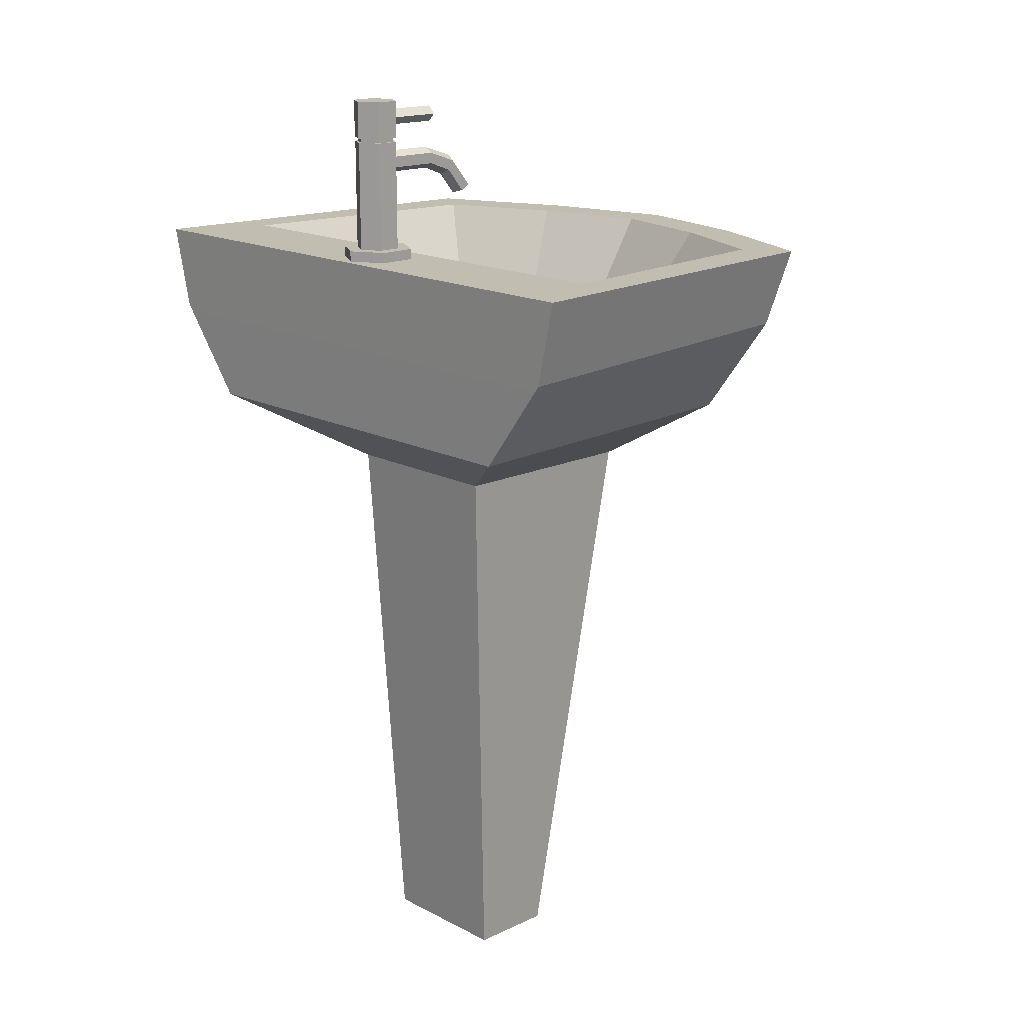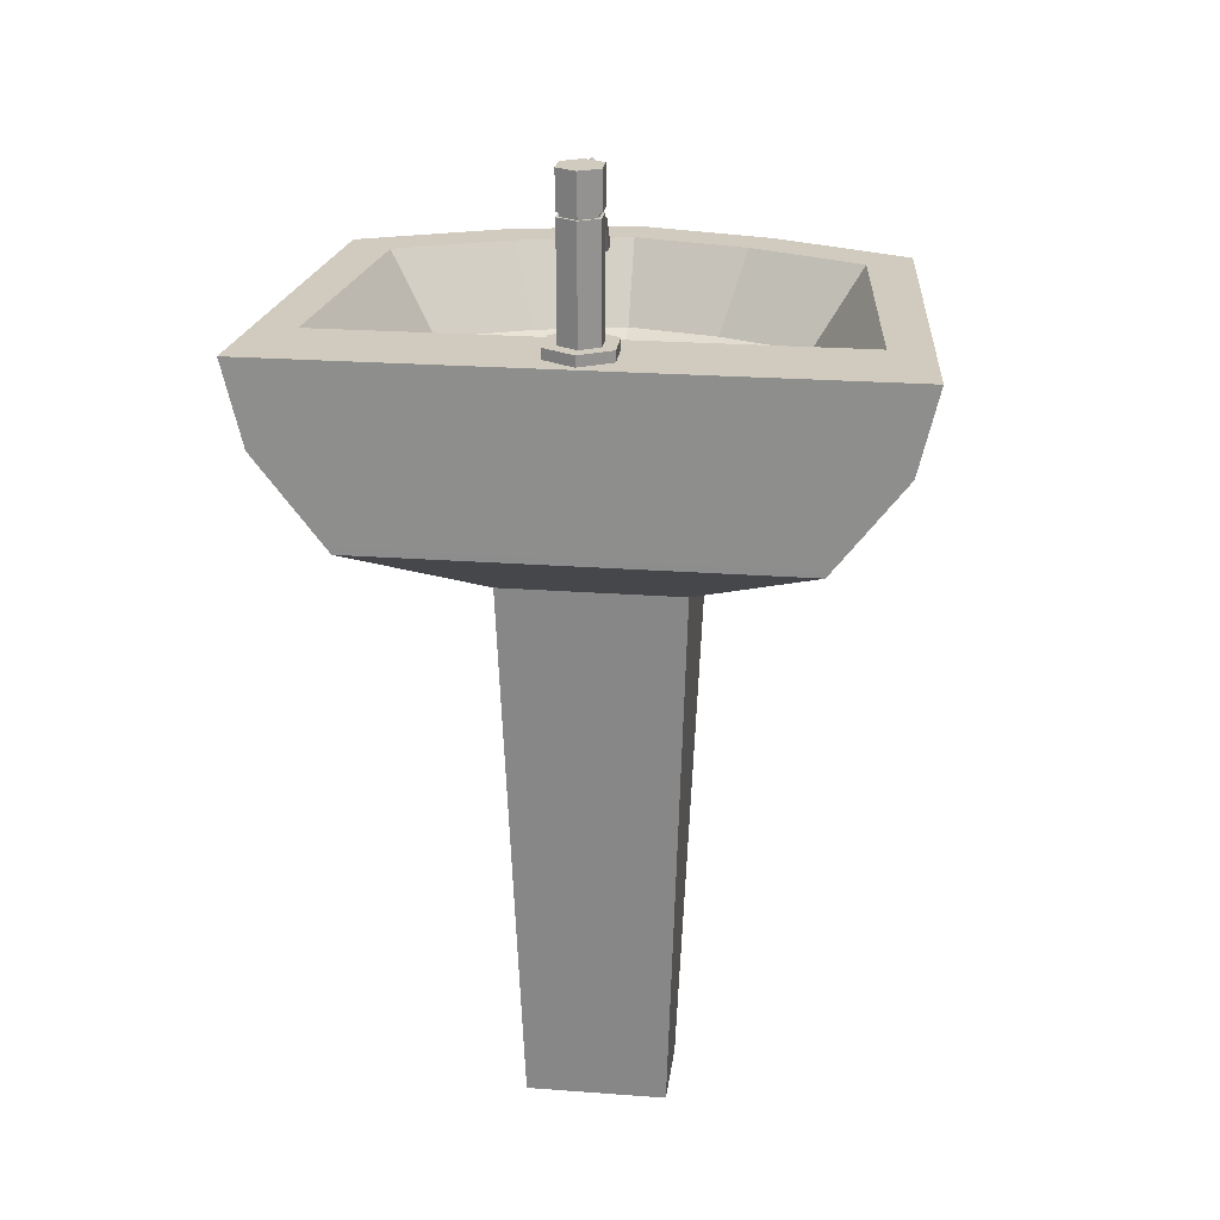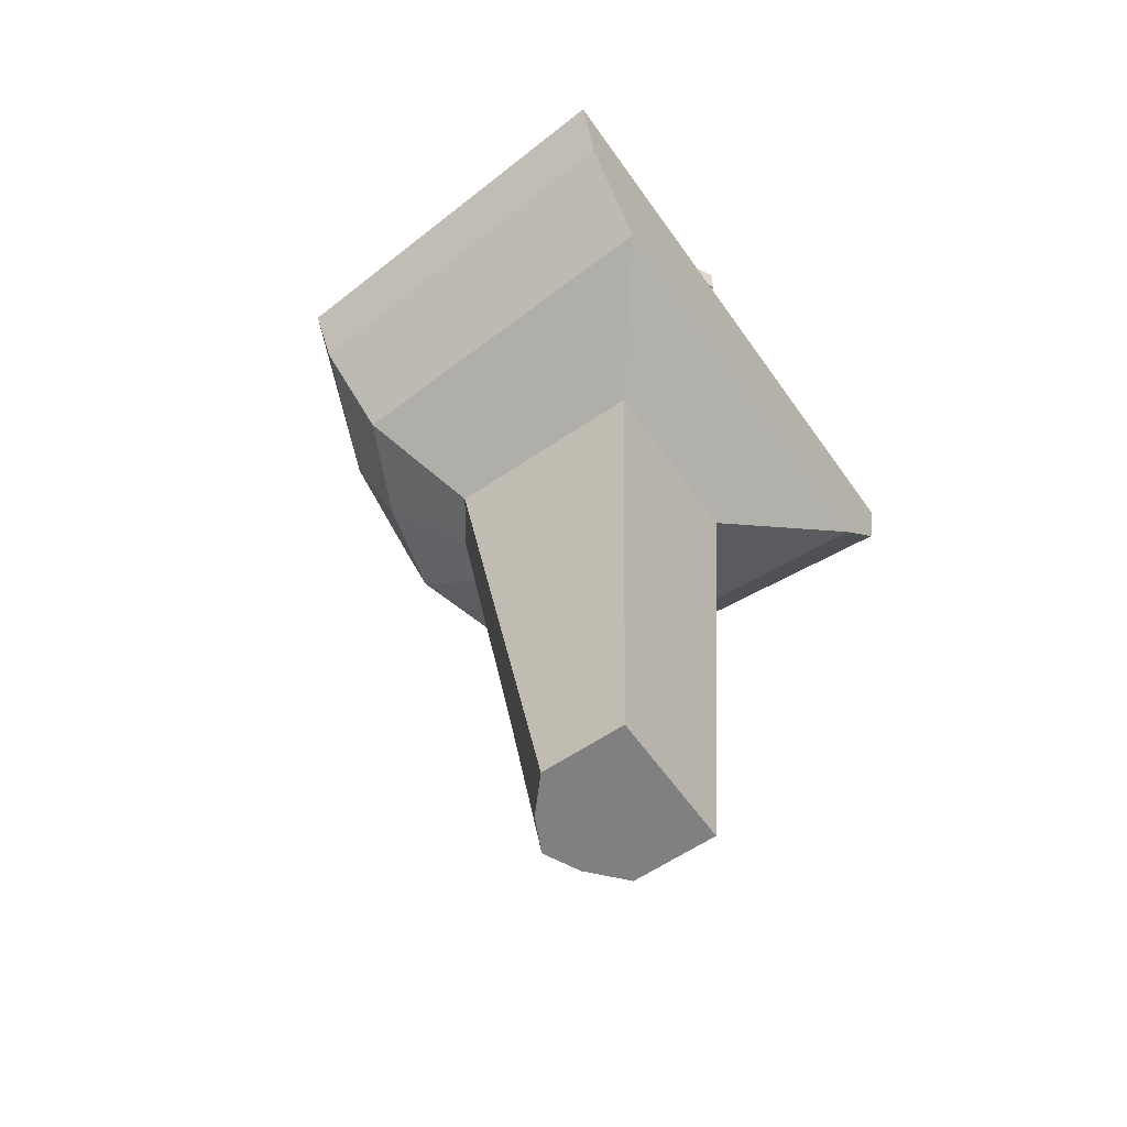
<metadata>
{"format":"obj","ext":"obj","renderer":"f3d","projection":"perspective","resolution":1024,"background":"white","views":[{"elev":16.7,"azim":-133.6,"up":"+Y"},{"elev":23.4,"azim":-172.8,"up":"+Y"},{"elev":-60.0,"azim":124.8,"up":"+Y"}]}
</metadata>
<code>
g SM_Prop_BathroomSink_01
v -0.09008 -0.6144 -0.1427
v -0.1142 0.0983 -0.1777
v -0.1142 0.0983 0.08491
v -0.09008 -0.6144 -0.03269
v -0.08817 0.2484 -0.1466
v 0.08817 0.2484 -0.1466
v -0.07943 0.2484 -0.04022
v -0.03971 0.2484 -0.01902
v 0 0.2484 -0.007477
v 0.03971 0.2484 -0.01902
v 0.07943 0.2484 -0.04022
v 0.1142 0.0983 -0.1777
v 0.09008 -0.6144 -0.1427
v 0.09008 -0.6144 -0.03269
v 0.1142 0.0983 0.08491
v -0.09008 -0.6144 -0.1427
v -0.09008 -0.6144 -0.03269
v 0.09008 -0.6144 -0.1427
v 0.09008 -0.6144 -0.03269
v -0.04504 -0.6144 0.007394
v 0.04504 -0.6144 0.007394
v 0 -0.6144 0.02923
v -0.09008 -0.6144 -0.03269
v -0.1142 0.0983 0.08491
v -0.05709 0.0983 0.125
v -0.04504 -0.6144 0.007394
v -0.09008 -0.6144 -0.1427
v 0.09008 -0.6144 -0.1427
v 0.1142 0.0983 -0.1777
v -0.1142 0.0983 -0.1777
v 0 0.0983 0.1468
v 0.05709 0.0983 0.125
v 0.04504 -0.6144 0.007394
v 0 -0.6144 0.02923
v 0.05709 0.0983 0.125
v 0.1142 0.0983 0.08491
v 0.09008 -0.6144 -0.03269
v 0.04504 -0.6144 0.007394
v -0.05709 0.0983 0.125
v 0 0.0983 0.1468
v 0 -0.6144 0.02923
v -0.04504 -0.6144 0.007394
v -0.1142 0.0983 -0.1777
v -0.2736 0.1812 -0.3012
v -0.2465 0.1812 0.1502
v -0.1142 0.0983 0.08491
v -0.1142 0.0983 0.08491
v -0.2465 0.1812 0.1502
v -0.1232 0.1812 0.2097
v -0.05709 0.0983 0.125
v 0 0.0983 0.1468
v 0 0.1812 0.2422
v 0.1232 0.1812 0.2097
v 0.05709 0.0983 0.125
v 0.05709 0.0983 0.125
v 0.1232 0.1812 0.2097
v 0.2465 0.1812 0.1502
v 0.1142 0.0983 0.08491
v 0.1142 0.0983 0.08491
v 0.2465 0.1812 0.1502
v 0.2736 0.1812 -0.3012
v 0.1142 0.0983 -0.1777
v -0.2736 0.1812 -0.3012
v -0.1142 0.0983 -0.1777
v 0.1142 0.0983 -0.1777
v 0.2736 0.1812 -0.3012
v -0.05709 0.0983 0.125
v -0.1232 0.1812 0.2097
v 0 0.1812 0.2422
v 0 0.0983 0.1468
v -0.3639 0.2998 -0.3026
v -0.3888 0.4071 -0.3034
v -0.3503 0.4071 0.1922
v -0.3303 0.3075 0.1678
v -0.3303 0.3075 0.1678
v -0.3503 0.4071 0.1922
v -0.1751 0.4071 0.2641
v -0.1639 0.2998 0.244
v 0 0.2998 0.2807
v 0 0.4071 0.3034
v 0.1751 0.4071 0.2641
v 0.1627 0.2825 0.247
v 0.1627 0.2825 0.247
v 0.1751 0.4071 0.2641
v 0.3503 0.4071 0.1922
v 0.3278 0.2998 0.1766
v 0.3278 0.2998 0.1766
v 0.3503 0.4071 0.1922
v 0.3888 0.4071 -0.3034
v 0.3639 0.2998 -0.3026
v 0.3888 0.4071 -0.3034
v -0.3888 0.4071 -0.3034
v -0.3639 0.2998 -0.3026
v 0.3639 0.2998 -0.3026
v 0.2736 0.1812 -0.3012
v -0.2736 0.1812 -0.3012
v -0.1639 0.2998 0.244
v -0.1751 0.4071 0.2641
v 0 0.4071 0.3034
v 0 0.2998 0.2807
v -0.327 0.4071 -0.1892
v -0.2577 0.308 -0.1662
v -0.2322 0.308 0.1106
v -0.2946 0.4071 0.1537
v -0.2946 0.4071 0.1537
v -0.2322 0.308 0.1106
v -0.1161 0.308 0.1583
v -0.1473 0.4071 0.2143
v 0 0.4071 0.2472
v 0 0.308 0.1843
v 0.1161 0.308 0.1583
v 0.1473 0.4071 0.2143
v 0.1473 0.4071 0.2143
v 0.1161 0.308 0.1583
v 0.2322 0.308 0.1106
v 0.2946 0.4071 0.1537
v 0.2946 0.4071 0.1537
v 0.2322 0.308 0.1106
v 0.2577 0.308 -0.1662
v 0.327 0.4071 -0.1892
v 0.2577 0.308 -0.1662
v -0.327 0.4071 -0.1892
v 0.327 0.4071 -0.1892
v -0.2577 0.308 -0.1662
v -0.08817 0.2484 -0.1466
v 0.08817 0.2484 -0.1466
v -0.1473 0.4071 0.2143
v -0.1161 0.308 0.1583
v 0 0.308 0.1843
v 0 0.4071 0.2472
v -0.2577 0.308 -0.1662
v -0.08817 0.2484 -0.1466
v -0.07943 0.2484 -0.04022
v -0.2322 0.308 0.1106
v -0.2322 0.308 0.1106
v -0.07943 0.2484 -0.04022
v -0.03971 0.2484 -0.01902
v -0.1161 0.308 0.1583
v 0 0.2484 -0.007477
v 0 0.308 0.1843
v 0 0.308 0.1843
v 0 0.2484 -0.007477
v 0.03971 0.2484 -0.01902
v 0.1161 0.308 0.1583
v 0.07943 0.2484 -0.04022
v 0.2322 0.308 0.1106
v 0.2322 0.308 0.1106
v 0.07943 0.2484 -0.04022
v 0.08817 0.2484 -0.1466
v 0.2577 0.308 -0.1662
v -0.1232 0.1812 0.2097
v -0.1639 0.2998 0.244
v 0 0.2998 0.2807
v 0 0.1812 0.2422
v -0.2465 0.1812 0.1502
v -0.3303 0.3075 0.1678
v -0.1639 0.2998 0.244
v -0.1232 0.1812 0.2097
v -0.2736 0.1812 -0.3012
v -0.3639 0.2998 -0.3026
v -0.3303 0.3075 0.1678
v -0.2465 0.1812 0.1502
v 0.2465 0.1812 0.1502
v 0.3278 0.2998 0.1766
v 0.3639 0.2998 -0.3026
v 0.2736 0.1812 -0.3012
v 0.1232 0.1812 0.2097
v 0.1627 0.2825 0.247
v 0.3278 0.2998 0.1766
v 0.2465 0.1812 0.1502
v 0 0.1812 0.2422
v 0 0.2998 0.2807
v 0.1627 0.2825 0.247
v 0.1232 0.1812 0.2097
v 0.05381 0.2484 -0.05287
v 0.04556 0.2558 -0.05763
v 0.04556 0.2558 -0.1102
v 0.05381 0.2484 -0.115
v 0.05381 0.2484 -0.115
v 0.04556 0.2558 -0.1102
v 9.537e-09 0.2558 -0.1365
v 9.537e-09 0.2484 -0.1461
v 9.537e-09 0.2484 -0.1461
v 9.537e-09 0.2558 -0.1365
v -0.04556 0.2558 -0.1102
v -0.05381 0.2484 -0.115
v -0.05381 0.2484 -0.115
v -0.04556 0.2558 -0.1102
v -0.04556 0.2558 -0.05763
v -0.05381 0.2484 -0.05287
v -0.05381 0.2484 -0.05287
v -0.04556 0.2558 -0.05763
v 0 0.2558 -0.03133
v 0 0.2484 -0.0218
v 0 0.2484 -0.0218
v 0 0.2558 -0.03133
v 0.04556 0.2558 -0.05763
v 0.05381 0.2484 -0.05287
v 0.04556 0.2558 -0.1102
v 0.04556 0.2558 -0.05763
v 0.02843 0.253 -0.06753
v 0.02843 0.253 -0.1003
v 9.537e-09 0.2558 -0.1365
v 0.04556 0.2558 -0.1102
v 0.02843 0.253 -0.1003
v 9.537e-09 0.253 -0.1168
v -0.04556 0.2558 -0.1102
v 9.537e-09 0.2558 -0.1365
v 9.537e-09 0.253 -0.1168
v -0.02843 0.253 -0.1003
v -0.04556 0.2558 -0.05763
v -0.04556 0.2558 -0.1102
v -0.02843 0.253 -0.1003
v -0.02843 0.253 -0.06753
v 0 0.2558 -0.03133
v -0.04556 0.2558 -0.05763
v -0.02843 0.253 -0.06753
v 0 0.253 -0.05111
v 0.04556 0.2558 -0.05763
v 0 0.2558 -0.03133
v 0 0.253 -0.05111
v 0.02843 0.253 -0.06753
v 0.0246 0.4207 -0.2339
v 0.0246 0.5613 -0.2339
v 0.0246 0.5613 -0.2623
v 0.0246 0.4207 -0.2623
v 0.0246 0.4207 -0.2623
v 0.0246 0.5613 -0.2623
v 0 0.5613 -0.2765
v 0 0.4207 -0.2765
v 0 0.4207 -0.2765
v 0 0.5613 -0.2765
v -0.0246 0.5613 -0.2623
v -0.0246 0.4207 -0.2623
v -0.0246 0.4207 -0.2623
v -0.0246 0.5613 -0.2623
v -0.0246 0.5613 -0.2339
v -0.0246 0.4207 -0.2339
v -0.0246 0.4207 -0.2339
v -0.0246 0.5613 -0.2339
v 0 0.5613 -0.2197
v 0 0.4207 -0.2197
v 0 0.4207 -0.2197
v 0 0.5613 -0.2197
v 0.0246 0.5613 -0.2339
v 0.0246 0.4207 -0.2339
v 0.04057 0.4207 -0.2716
v 0.04057 0.4058 -0.2716
v 0.04057 0.4058 -0.2247
v 0.04057 0.4207 -0.2247
v 0 0.4207 -0.295
v 0 0.4058 -0.295
v 0.04057 0.4058 -0.2716
v 0.04057 0.4207 -0.2716
v -0.04057 0.4207 -0.2716
v -0.04057 0.4058 -0.2716
v 0 0.4058 -0.295
v 0 0.4207 -0.295
v -0.04057 0.4207 -0.2247
v -0.04057 0.4058 -0.2247
v -0.04057 0.4058 -0.2716
v -0.04057 0.4207 -0.2716
v 0 0.4207 -0.2013
v 0 0.4058 -0.2013
v -0.04057 0.4058 -0.2247
v -0.04057 0.4207 -0.2247
v 0.04057 0.4207 -0.2247
v 0.04057 0.4058 -0.2247
v 0 0.4058 -0.2013
v 0 0.4207 -0.2013
v 0.02147 0.5613 -0.2357
v 0.02147 0.5667 -0.2357
v 0.02147 0.5667 -0.2605
v 0.02147 0.5613 -0.2605
v 0.02147 0.5613 -0.2605
v 0.02147 0.5667 -0.2605
v 0 0.5667 -0.2729
v 0 0.5613 -0.2729
v 0 0.5613 -0.2729
v 0 0.5667 -0.2729
v -0.02147 0.5667 -0.2605
v -0.02147 0.5613 -0.2605
v -0.02147 0.5613 -0.2605
v -0.02147 0.5667 -0.2605
v -0.02147 0.5667 -0.2357
v -0.02147 0.5613 -0.2357
v -0.02147 0.5613 -0.2357
v -0.02147 0.5667 -0.2357
v 0 0.5667 -0.2233
v 0 0.5613 -0.2233
v 0 0.5613 -0.2233
v 0 0.5667 -0.2233
v 0.02147 0.5667 -0.2357
v 0.02147 0.5613 -0.2357
v 0.02511 0.5667 -0.2336
v 0.02511 0.6144 -0.2336
v 0.02511 0.6144 -0.2626
v 0.02511 0.5667 -0.2626
v 0.02511 0.5667 -0.2626
v 0.02511 0.6144 -0.2626
v 0 0.6144 -0.2771
v 0 0.5667 -0.2771
v 0 0.5667 -0.2771
v 0 0.6144 -0.2771
v -0.02511 0.6144 -0.2626
v -0.02511 0.5667 -0.2626
v -0.02511 0.5667 -0.2626
v -0.02511 0.6144 -0.2626
v -0.02511 0.6144 -0.2336
v -0.02511 0.5667 -0.2336
v -0.02511 0.5667 -0.2336
v -0.02511 0.6144 -0.2336
v 0 0.6144 -0.2191
v 0 0.5667 -0.2191
v 0 0.5667 -0.2191
v 0 0.6144 -0.2191
v 0.02511 0.6144 -0.2336
v 0.02511 0.5667 -0.2336
v 0 0.5085 -0.1335
v -0.01214 0.5146 -0.13
v -0.01214 0.4847 -0.1059
v 0 0.4812 -0.112
v 0 0.5191 -0.1616
v -0.01214 0.5261 -0.1616
v -0.01214 0.5146 -0.13
v 0 0.5085 -0.1335
v -0.01214 0.5146 -0.13
v -0.01214 0.4917 -0.09378
v -0.01214 0.4847 -0.1059
v -0.01214 0.5267 -0.1229
v -0.01214 0.5261 -0.1616
v -0.01214 0.5401 -0.1616
v -0.01214 0.5401 -0.2332
v -0.01214 0.5261 -0.2332
v -0.01214 0.5267 -0.1229
v 0 0.5328 -0.1194
v 0 0.4953 -0.08771
v -0.01214 0.4917 -0.09378
v -0.01214 0.5401 -0.1616
v 0 0.5471 -0.1616
v 0 0.5328 -0.1194
v -0.01214 0.5267 -0.1229
v 0 0.5328 -0.1194
v 0.01214 0.5267 -0.1229
v 0.01214 0.4917 -0.09378
v 0 0.4953 -0.08771
v 0 0.5471 -0.1616
v 0.01214 0.5401 -0.1616
v 0.01214 0.5267 -0.1229
v 0 0.5328 -0.1194
v 0.01214 0.5267 -0.1229
v 0.01214 0.4847 -0.1059
v 0.01214 0.4917 -0.09378
v 0.01214 0.5146 -0.13
v 0.01214 0.5401 -0.1616
v 0.01214 0.5261 -0.1616
v 0.01214 0.5261 -0.2332
v 0.01214 0.5401 -0.2332
v 0.01214 0.5146 -0.13
v 0 0.5085 -0.1335
v 0 0.4812 -0.112
v 0.01214 0.4847 -0.1059
v 0.01214 0.5261 -0.1616
v 0 0.5191 -0.1616
v 0 0.5085 -0.1335
v 0.01214 0.5146 -0.13
v 0 0.5191 -0.1616
v 0 0.5191 -0.2332
v -0.01214 0.5261 -0.2332
v -0.01214 0.5261 -0.1616
v -0.01214 0.5401 -0.1616
v -0.01214 0.5401 -0.2332
v 0 0.5471 -0.2332
v 0 0.5471 -0.1616
v 0 0.5471 -0.1616
v 0 0.5471 -0.2332
v 0.01214 0.5401 -0.2332
v 0.01214 0.5401 -0.1616
v 0.01214 0.5261 -0.1616
v 0.01214 0.5261 -0.2332
v 0 0.5191 -0.2332
v 0 0.5191 -0.1616
v 0 0.5812 -0.2268
v -0.0101 0.5913 -0.2268
v -0.0101 0.5913 -0.1538
v 0 0.5812 -0.1538
v -0.0101 0.5913 -0.2268
v 0 0.6014 -0.2268
v 0 0.6014 -0.1538
v -0.0101 0.5913 -0.1538
v 0 0.6014 -0.2268
v 0.0101 0.5913 -0.2268
v 0.0101 0.5913 -0.1538
v 0 0.6014 -0.1538
v 0.0101 0.5913 -0.2268
v 0 0.5812 -0.2268
v 0 0.5812 -0.1538
v 0.0101 0.5913 -0.1538
v 0 0.5812 -0.1538
v -0.0101 0.5913 -0.1538
v 0 0.6014 -0.1538
v 0.0101 0.5913 -0.1538
v -0.3888 0.4071 -0.3034
v -0.327 0.4071 -0.1892
v -0.2946 0.4071 0.1537
v 0.327 0.4071 -0.1892
v -0.3503 0.4071 0.1922
v 0.3888 0.4071 -0.3034
v -0.1473 0.4071 0.2143
v 0.3503 0.4071 0.1922
v -0.1751 0.4071 0.2641
v 0.2946 0.4071 0.1537
v 0 0.4071 0.2472
v 0.1751 0.4071 0.2641
v 0 0.4071 0.3034
v 0.1473 0.4071 0.2143
v 0.02843 0.253 -0.06753
v 0 0.253 -0.08394
v 0.02843 0.253 -0.1003
v 0 0.253 -0.05111
v 9.537e-09 0.253 -0.1168
v -0.02843 0.253 -0.06753
v -0.02843 0.253 -0.1003
v 0.02511 0.6144 -0.2336
v 0 0.6144 -0.2481
v 0.02511 0.6144 -0.2626
v 0 0.6144 -0.2191
v 0 0.6144 -0.2771
v -0.02511 0.6144 -0.2336
v -0.02511 0.6144 -0.2626
v -0.01214 0.4847 -0.1059
v 0 0.4882 -0.09986
v 0 0.4812 -0.112
v -0.01214 0.4917 -0.09378
v 0.01214 0.4847 -0.1059
v 0 0.4953 -0.08771
v 0.01214 0.4917 -0.09378
v 0.0246 0.4207 -0.2623
v 0.04057 0.4207 -0.2716
v 0.04057 0.4207 -0.2247
v 0.0246 0.4207 -0.2339
v 0 0.4207 -0.2765
v 0 0.4207 -0.2013
v 0 0.4207 -0.295
v 0 0.4207 -0.2197
v -0.0246 0.4207 -0.2623
v -0.04057 0.4207 -0.2247
v -0.04057 0.4207 -0.2716
v -0.0246 0.4207 -0.2339
v 0.0246 0.5613 -0.2339
v 0.02147 0.5613 -0.2357
v 0.02147 0.5613 -0.2605
v 0.0246 0.5613 -0.2623
v 0 0.5613 -0.2729
v 0 0.5613 -0.2197
v 0 0.5613 -0.2233
v 0 0.5613 -0.2765
v -0.02147 0.5613 -0.2605
v -0.0246 0.5613 -0.2339
v -0.02147 0.5613 -0.2357
v -0.0246 0.5613 -0.2623
v 0.0246 0.5613 -0.2339
v 0.0246 0.5613 -0.2623
v 0 0.5613 -0.2197
v 0 0.5613 -0.2765
v -0.0246 0.5613 -0.2339
v -0.0246 0.5613 -0.2623
v 0.02147 0.5667 -0.2357
v 0.02511 0.5667 -0.2336
v 0.02511 0.5667 -0.2626
v 0.02147 0.5667 -0.2605
v 0 0.5667 -0.2233
v 0 0.5667 -0.2771
v 0 0.5667 -0.2191
v 0 0.5667 -0.2729
v -0.02147 0.5667 -0.2357
v -0.02511 0.5667 -0.2626
v -0.02511 0.5667 -0.2336
v -0.02147 0.5667 -0.2605
g SM_Prop_BathroomSink_01_0
f 3 2 1
f 4 3 1
f 7 6 5
f 8 6 7
f 9 6 8
f 10 6 9
f 11 6 10
f 14 13 12
f 15 14 12
f 18 17 16
f 19 17 18
f 19 20 17
f 21 20 19
f 21 22 20
f 25 24 23
f 26 25 23
f 29 28 27
f 30 29 27
f 33 32 31
f 34 33 31
f 37 36 35
f 38 37 35
f 41 40 39
f 42 41 39
f 45 44 43
f 46 45 43
f 49 48 47
f 50 49 47
f 53 52 51
f 54 53 51
f 57 56 55
f 58 57 55
f 61 60 59
f 62 61 59
f 65 64 63
f 66 65 63
f 69 68 67
f 70 69 67
f 73 72 71
f 74 73 71
f 77 76 75
f 78 77 75
f 81 80 79
f 82 81 79
f 85 84 83
f 86 85 83
f 89 88 87
f 90 89 87
f 93 92 91
f 94 93 91
f 94 95 93
f 95 96 93
f 99 98 97
f 100 99 97
f 103 102 101
f 104 103 101
f 107 106 105
f 108 107 105
f 111 110 109
f 112 111 109
f 115 114 113
f 116 115 113
f 119 118 117
f 120 119 117
f 123 122 121
f 122 124 121
f 121 124 125
f 126 121 125
f 129 128 127
f 130 129 127
f 133 132 131
f 134 133 131
f 137 136 135
f 138 137 135
f 139 137 138
f 140 139 138
f 143 142 141
f 144 143 141
f 145 143 144
f 146 145 144
f 149 148 147
f 150 149 147
f 153 152 151
f 154 153 151
f 157 156 155
f 158 157 155
f 161 160 159
f 162 161 159
f 165 164 163
f 166 165 163
f 169 168 167
f 170 169 167
f 173 172 171
f 174 173 171
f 177 176 175
f 178 177 175
f 181 180 179
f 182 181 179
f 185 184 183
f 186 185 183
f 189 188 187
f 190 189 187
f 193 192 191
f 194 193 191
f 197 196 195
f 198 197 195
f 201 200 199
f 202 201 199
f 205 204 203
f 206 205 203
f 209 208 207
f 210 209 207
f 213 212 211
f 214 213 211
f 217 216 215
f 218 217 215
f 221 220 219
f 222 221 219
f 225 224 223
f 226 225 223
f 229 228 227
f 230 229 227
f 233 232 231
f 234 233 231
f 237 236 235
f 238 237 235
f 241 240 239
f 242 241 239
f 245 244 243
f 246 245 243
f 249 248 247
f 250 249 247
f 253 252 251
f 254 253 251
f 257 256 255
f 258 257 255
f 261 260 259
f 262 261 259
f 265 264 263
f 266 265 263
f 269 268 267
f 270 269 267
f 273 272 271
f 274 273 271
f 277 276 275
f 278 277 275
f 281 280 279
f 282 281 279
f 285 284 283
f 286 285 283
f 289 288 287
f 290 289 287
f 293 292 291
f 294 293 291
f 297 296 295
f 298 297 295
f 301 300 299
f 302 301 299
f 305 304 303
f 306 305 303
f 309 308 307
f 310 309 307
f 313 312 311
f 314 313 311
f 317 316 315
f 318 317 315
f 321 320 319
f 322 321 319
f 325 324 323
f 326 325 323
f 329 328 327
f 328 330 327
f 327 330 331
f 330 332 331
f 332 333 331
f 333 334 331
f 337 336 335
f 338 337 335
f 341 340 339
f 342 341 339
f 345 344 343
f 346 345 343
f 349 348 347
f 350 349 347
f 353 352 351
f 352 354 351
f 351 354 355
f 354 356 355
f 356 357 355
f 357 358 355
f 361 360 359
f 362 361 359
f 365 364 363
f 366 365 363
f 369 368 367
f 370 369 367
f 373 372 371
f 374 373 371
f 377 376 375
f 378 377 375
f 381 380 379
f 382 381 379
f 385 384 383
f 386 385 383
f 389 388 387
f 390 389 387
f 393 392 391
f 394 393 391
f 397 396 395
f 398 397 395
f 401 400 399
f 402 401 399
f 405 404 403
f 403 404 406
f 407 405 403
f 408 403 406
f 409 405 407
f 408 406 410
f 411 409 407
f 406 412 410
f 413 409 411
f 410 412 414
f 415 413 411
f 412 416 414
f 416 413 415
f 414 416 415
f 419 418 417
f 417 418 420
f 421 418 419
f 420 418 422
f 423 418 421
f 422 418 423
f 426 425 424
f 424 425 427
f 428 425 426
f 427 425 429
f 430 425 428
f 429 425 430
f 433 432 431
f 431 432 434
f 435 432 433
f 434 432 436
f 437 432 435
f 436 432 437
f 440 439 438
f 441 440 438
f 438 439 442
f 443 440 441
f 439 444 442
f 445 443 441
f 442 444 446
f 447 443 445
f 444 448 446
f 449 447 445
f 446 448 449
f 448 447 449
f 452 451 450
f 453 452 450
f 454 452 453
f 450 451 455
f 451 456 455
f 457 454 453
f 458 454 457
f 455 456 459
f 456 460 459
f 460 458 461
f 461 458 457
f 459 460 461
f 453 450 462
f 463 453 462
f 457 453 463
f 462 450 464
f 450 455 464
f 465 457 463
f 461 457 465
f 464 455 466
f 455 459 466
f 467 461 465
f 466 459 467
f 459 461 467
f 470 469 468
f 471 470 468
f 468 469 472
f 473 470 471
f 469 474 472
f 475 473 471
f 472 474 476
f 477 473 475
f 474 478 476
f 479 477 475
f 476 478 479
f 478 477 479

</code>
